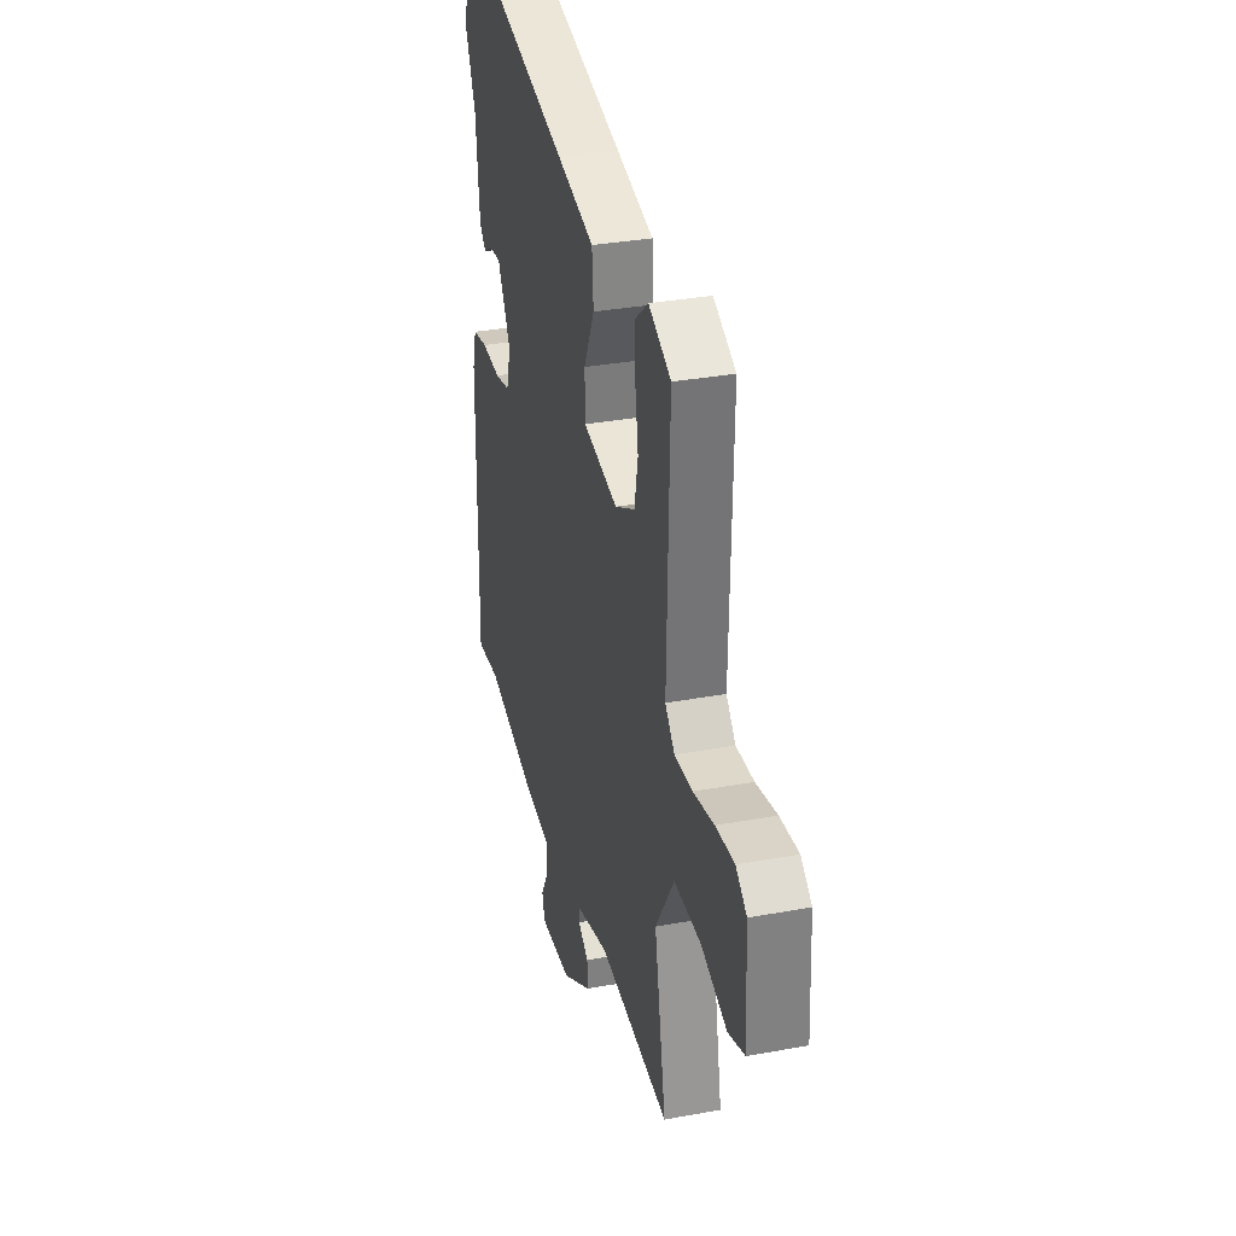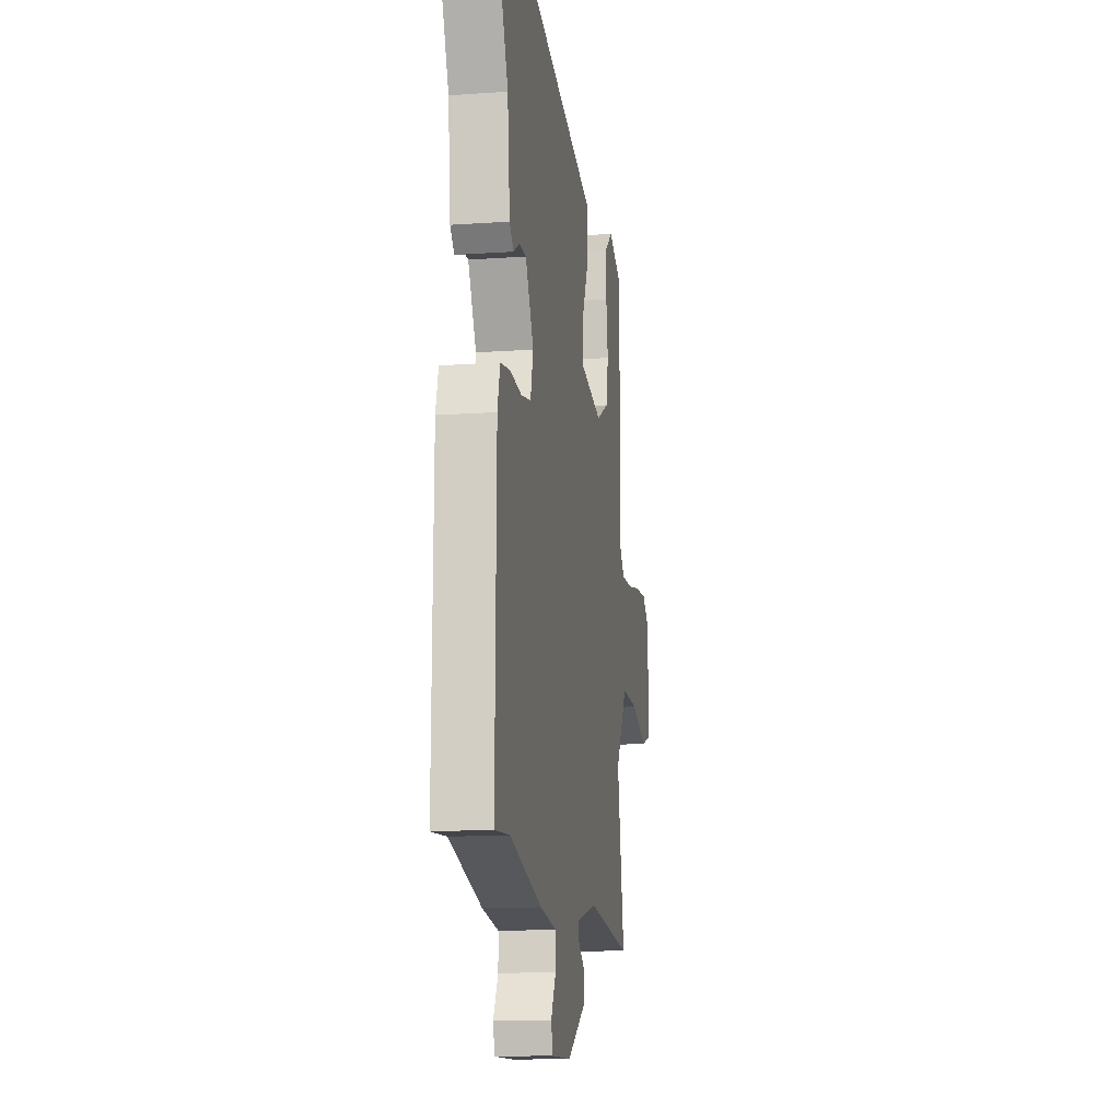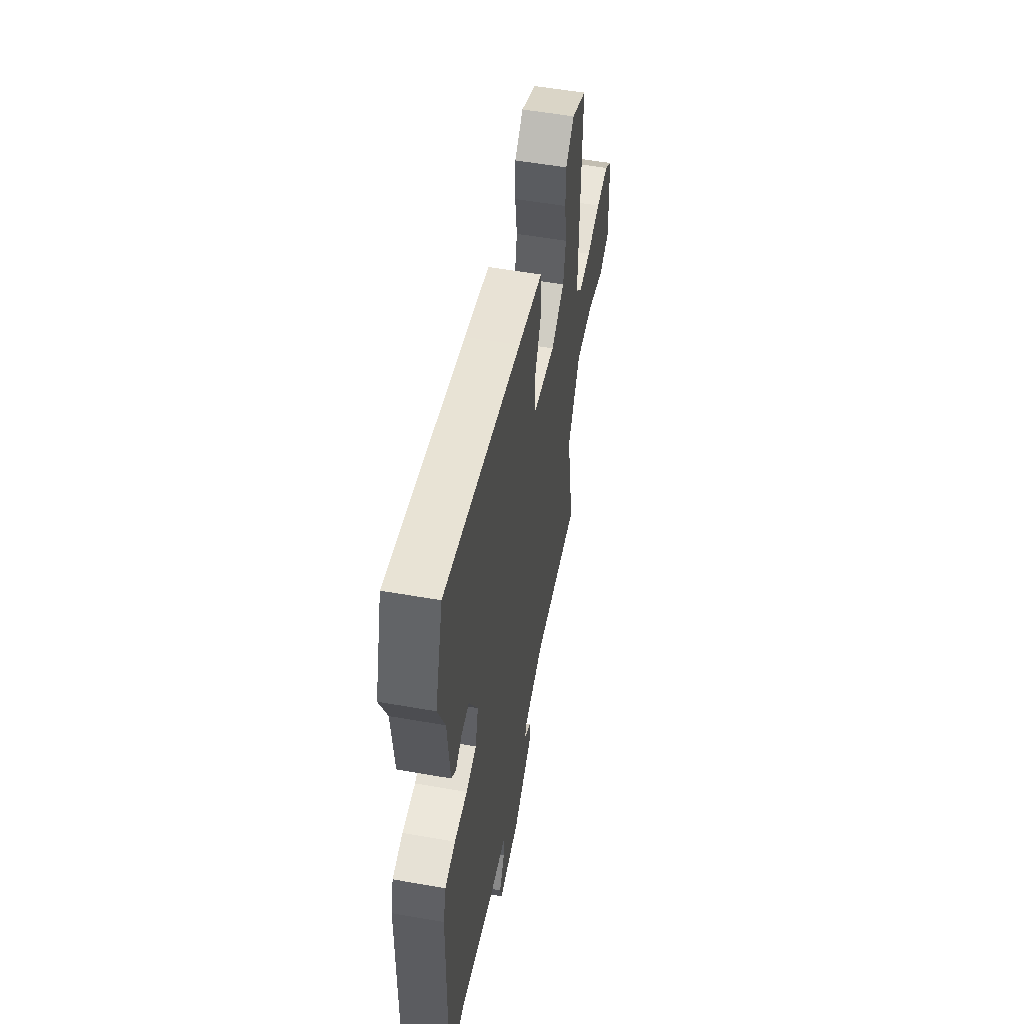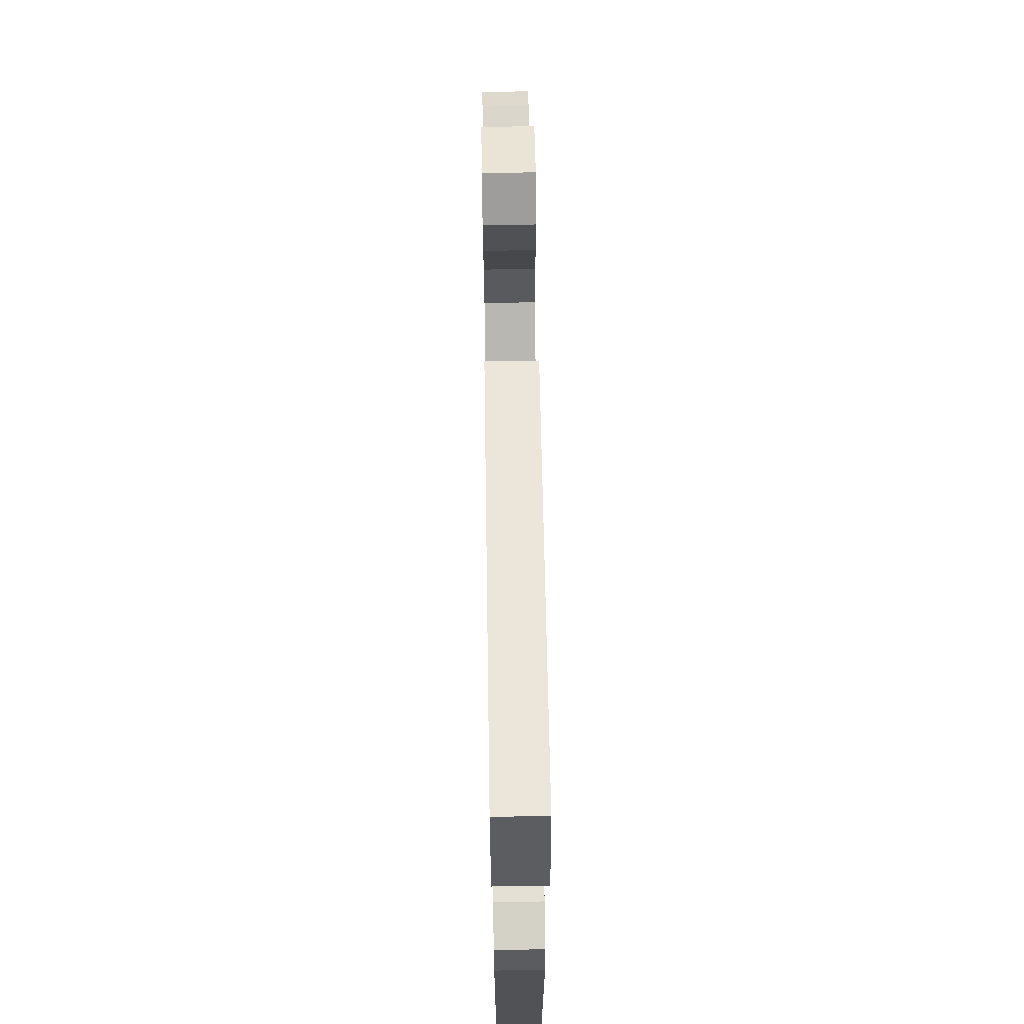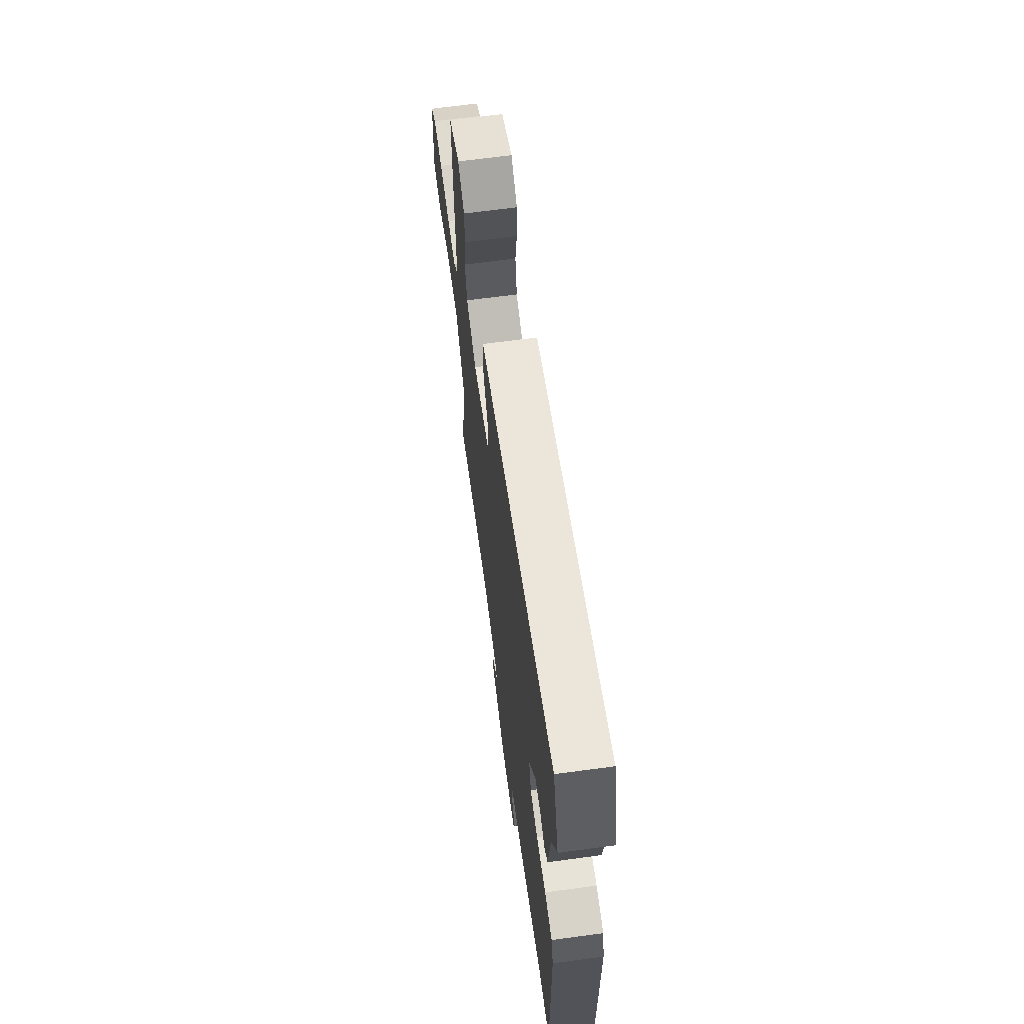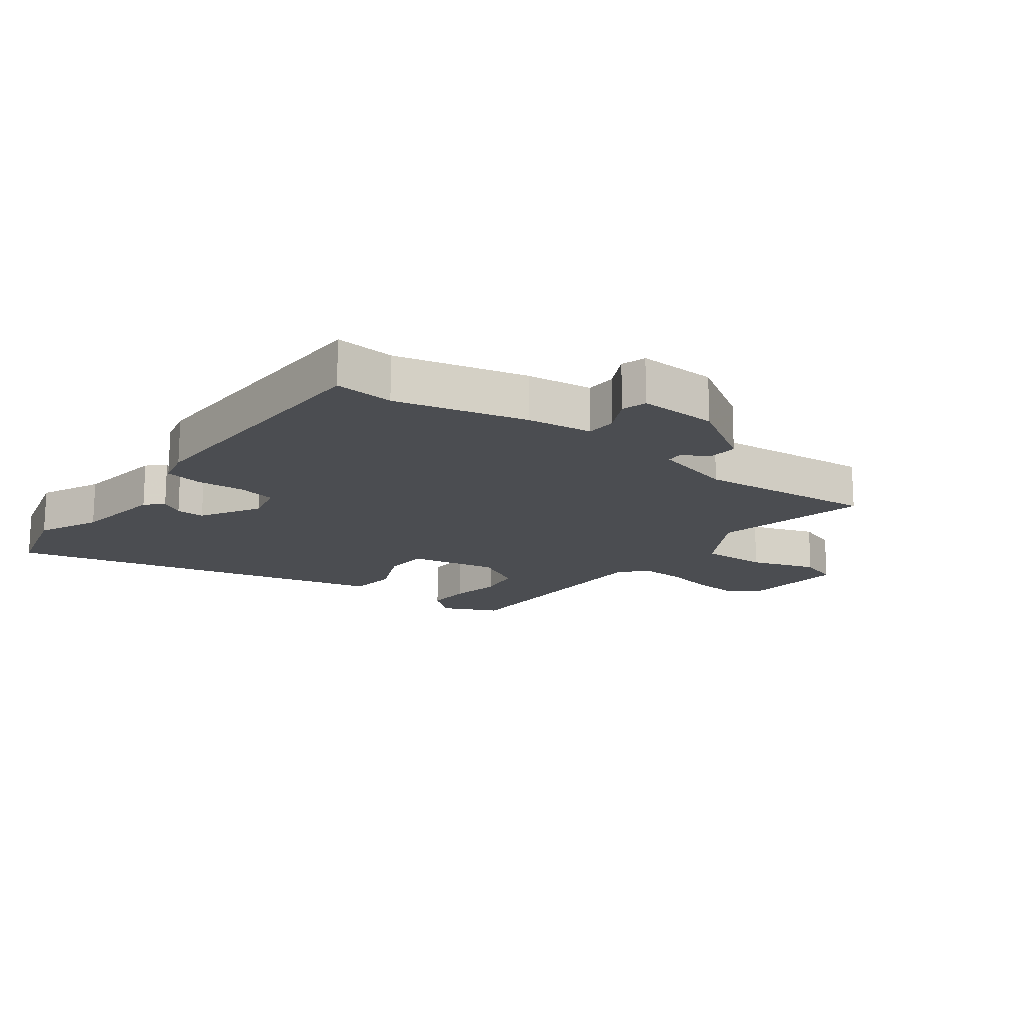
<metadata>
{"format":"obj","ext":"obj","renderer":"f3d","projection":"perspective","resolution":1024,"background":"white","views":[{"elev":32.6,"azim":-104.4,"up":"+Z"},{"elev":-13.7,"azim":98.9,"up":"+Z"},{"elev":54.1,"azim":100.6,"up":"+Z"},{"elev":70.0,"azim":89.1,"up":"+Z"},{"elev":66.7,"azim":82.3,"up":"+Z"},{"elev":-15.9,"azim":141.9,"up":"+Y"}]}
</metadata>
<code>
v 0.527 0.07 -0.502
v 0.429 0.07 -0.494
v 0.216 0.07 -0.549
v 0.108 0.07 -0.564
v 0.108 0.07 -0.615
v 0.14 0.07 -0.674
v 0.129 0.07 -0.715
v -0.001 0.07 -0.711
v -0.125 0.07 -0.635
v -0.123 0.07 -0.588
v -0.08 0.07 -0.558
v -0.083 0.07 -0.532
v -0.217 0.07 -0.498
v -0.511 0.07 -0.529
v -0.463 0.07 -0.271
v -0.541 0.07 -0.146
v -0.652 0.07 -0.15
v -0.759 0.07 -0.188
v -0.827 0.07 -0.165
v -0.818 0.07 0.013
v -0.773 0.07 0.048
v -0.696 0.07 0.043
v -0.609 0.07 0.026
v -0.535 0.07 0.024
v -0.496 0.07 0.067
v -0.506 0.07 0.472
v -0.414 0.07 0.517
v -0.361 0.07 0.473
v -0.361 0.07 0.397
v -0.374 0.07 0.312
v -0.359 0.07 0.236
v -0.276 0.07 0.192
v -0.132 0.07 0.222
v -0.131 0.07 0.297
v -0.175 0.07 0.39
v -0.169 0.07 0.47
v -0.014 0.07 0.51
v 0.462 0.07 0.631
v 0.509 0.07 0.471
v 0.465 0.07 0.368
v 0.449 0.07 0.214
v 0.422 0.07 0.187
v 0.383 0.07 0.211
v 0.336 0.07 0.212
v 0.282 0.07 0.113
v 0.3 0.07 0.044
v 0.363 0.07 0.031
v 0.442 0.07 0.037
v 0.505 0.07 0.026
v 0.522 0.07 -0.037
v 0.527 0 -0.502
v 0.429 0 -0.494
v 0.216 0 -0.549
v 0.108 0 -0.564
v 0.108 0 -0.615
v 0.14 0 -0.674
v 0.129 0 -0.715
v -0.001 0 -0.711
v -0.125 0 -0.635
v -0.123 0 -0.588
v -0.08 0 -0.558
v -0.083 0 -0.532
v -0.217 0 -0.498
v -0.511 0 -0.529
v -0.463 0 -0.271
v -0.541 0 -0.146
v -0.652 0 -0.15
v -0.759 0 -0.188
v -0.827 0 -0.165
v -0.818 0 0.013
v -0.773 0 0.048
v -0.696 0 0.043
v -0.609 0 0.026
v -0.535 0 0.024
v -0.496 0 0.067
v -0.506 0 0.472
v -0.414 0 0.517
v -0.361 0 0.473
v -0.361 0 0.397
v -0.374 0 0.312
v -0.359 0 0.236
v -0.276 0 0.192
v -0.132 0 0.222
v -0.131 0 0.297
v -0.175 0 0.39
v -0.169 0 0.47
v -0.014 0 0.51
v 0.462 0 0.631
v 0.509 0 0.471
v 0.465 0 0.368
v 0.449 0 0.214
v 0.422 0 0.187
v 0.383 0 0.211
v 0.336 0 0.212
v 0.282 0 0.113
v 0.3 0 0.044
v 0.363 0 0.031
v 0.442 0 0.037
v 0.505 0 0.026
v 0.522 0 -0.037
f 50 1 2
f 49 50 2
f 48 49 2
f 47 48 2
f 2 3 4
f 47 2 4
f 46 47 4
f 45 46 4
f 40 41 42 43
f 40 43 44
f 39 40 44
f 38 39 44
f 37 38 44
f 36 37 44
f 35 36 44
f 34 35 44
f 33 34 44 45
f 28 29 30
f 27 28 30
f 26 27 30
f 25 26 30
f 25 30 31
f 21 22 23
f 20 21 23
f 19 20 23
f 18 19 23
f 17 18 23
f 16 17 23 24
f 15 16 24 25
f 13 14 15
f 25 31 32
f 15 25 32
f 13 15 32
f 12 13 32
f 9 10 11
f 8 9 11
f 7 8 11
f 6 7 11
f 5 6 11
f 33 45 4
f 32 33 4
f 12 32 4
f 4 5 11 12
f 52 51 100
f 52 100 99
f 52 99 98
f 52 98 97
f 54 53 52
f 54 52 97
f 54 97 96
f 54 96 95
f 93 92 91 90
f 94 93 90
f 94 90 89
f 94 89 88
f 94 88 87
f 94 87 86
f 94 86 85
f 94 85 84
f 95 94 84 83
f 80 79 78
f 80 78 77
f 80 77 76
f 80 76 75
f 81 80 75
f 73 72 71
f 73 71 70
f 73 70 69
f 73 69 68
f 73 68 67
f 74 73 67 66
f 75 74 66 65
f 65 64 63
f 82 81 75
f 82 75 65
f 82 65 63
f 82 63 62
f 61 60 59
f 61 59 58
f 61 58 57
f 61 57 56
f 61 56 55
f 54 95 83
f 54 83 82
f 54 82 62
f 62 61 55 54
f 1 51 52 2
f 2 52 53 3
f 3 53 54 4
f 4 54 55 5
f 5 55 56 6
f 6 56 57 7
f 7 57 58 8
f 8 58 59 9
f 9 59 60 10
f 10 60 61 11
f 11 61 62 12
f 12 62 63 13
f 13 63 64 14
f 14 64 65 15
f 15 65 66 16
f 16 66 67 17
f 17 67 68 18
f 18 68 69 19
f 19 69 70 20
f 20 70 71 21
f 21 71 72 22
f 22 72 73 23
f 23 73 74 24
f 24 74 75 25
f 25 75 76 26
f 26 76 77 27
f 27 77 78 28
f 28 78 79 29
f 29 79 80 30
f 30 80 81 31
f 31 81 82 32
f 32 82 83 33
f 33 83 84 34
f 34 84 85 35
f 35 85 86 36
f 36 86 87 37
f 37 87 88 38
f 38 88 89 39
f 39 89 90 40
f 40 90 91 41
f 41 91 92 42
f 42 92 93 43
f 43 93 94 44
f 44 94 95 45
f 45 95 96 46
f 46 96 97 47
f 47 97 98 48
f 48 98 99 49
f 49 99 100 50
f 50 100 51 1

</code>
